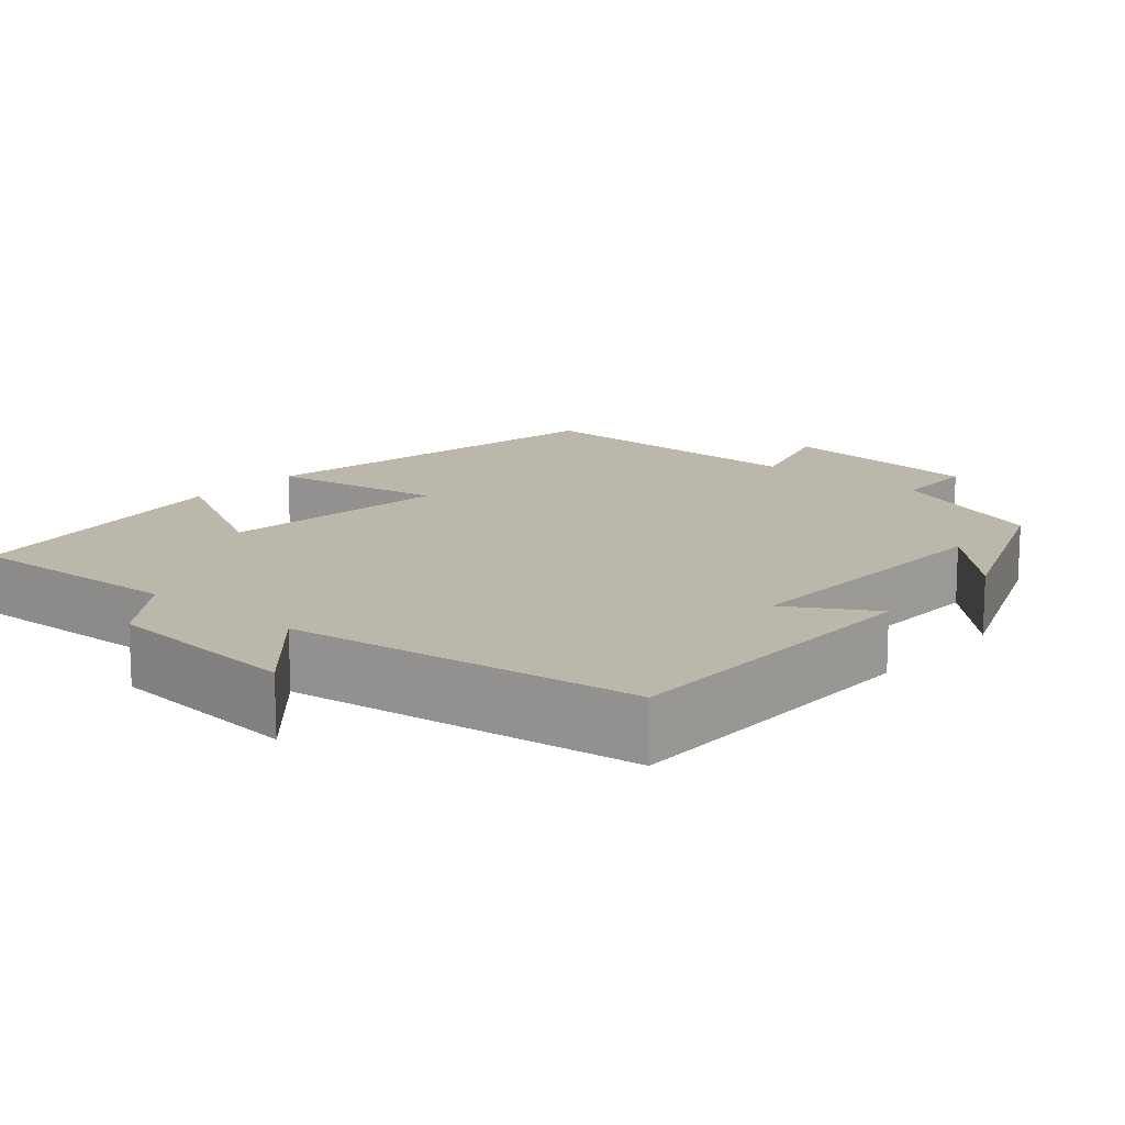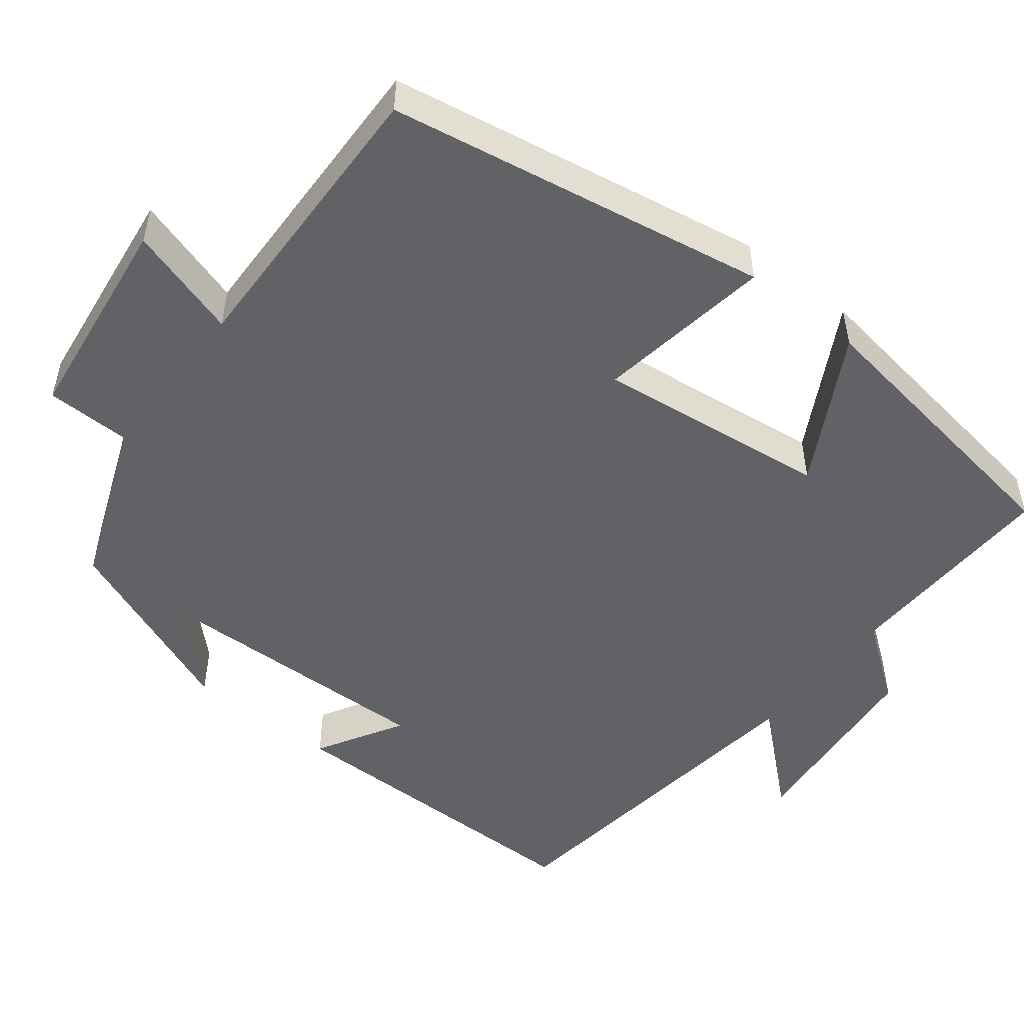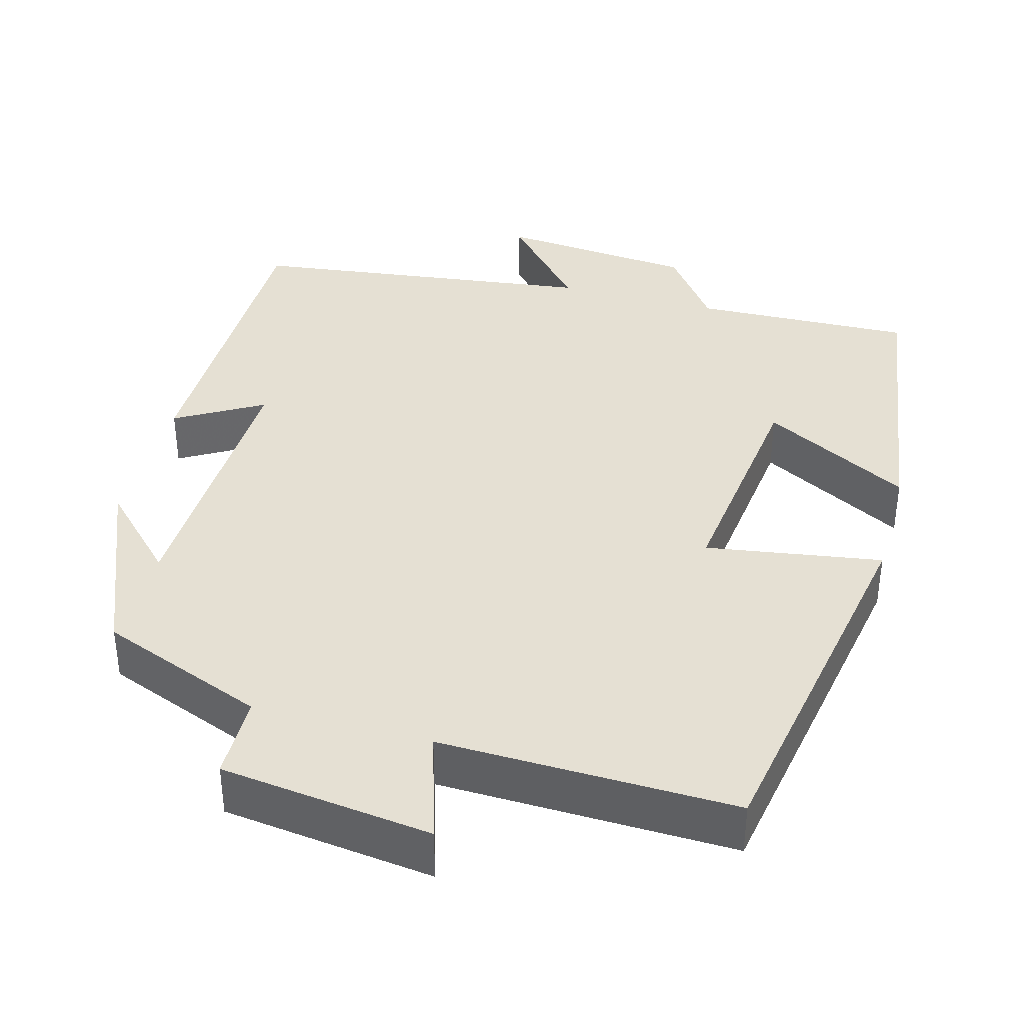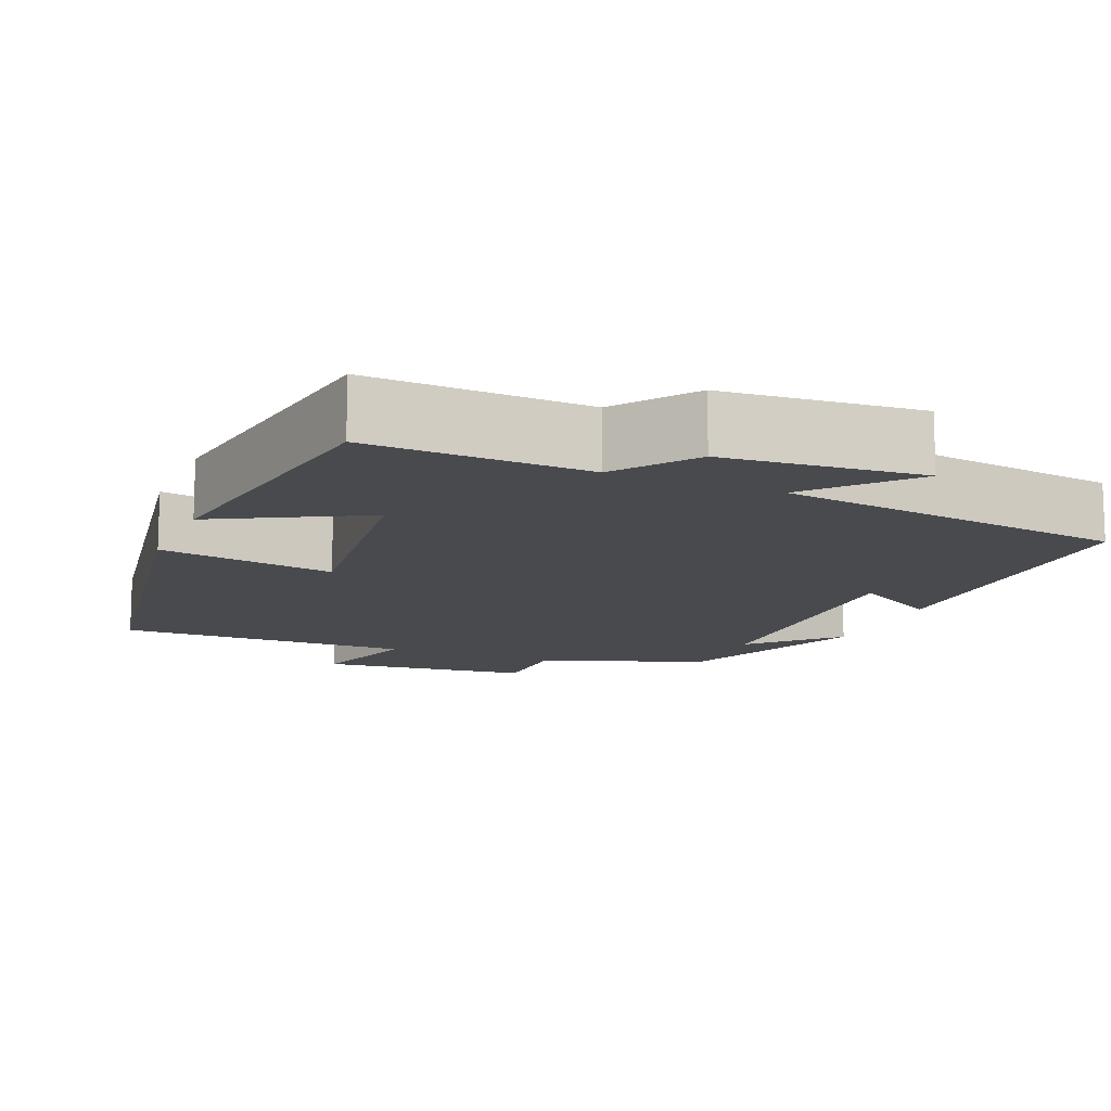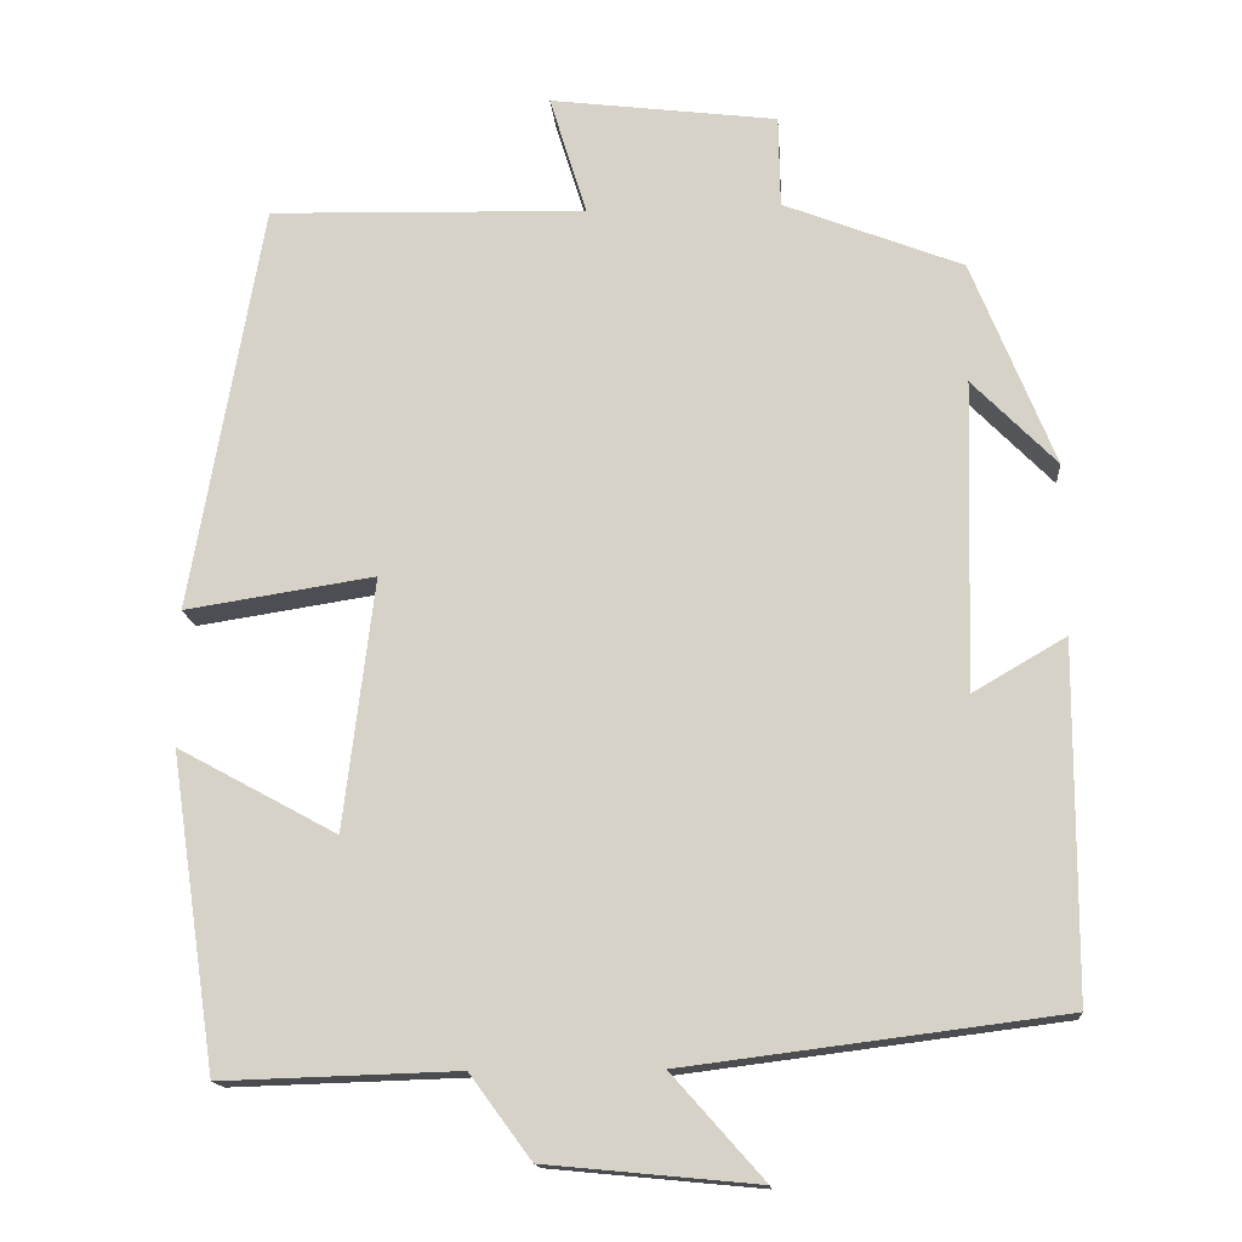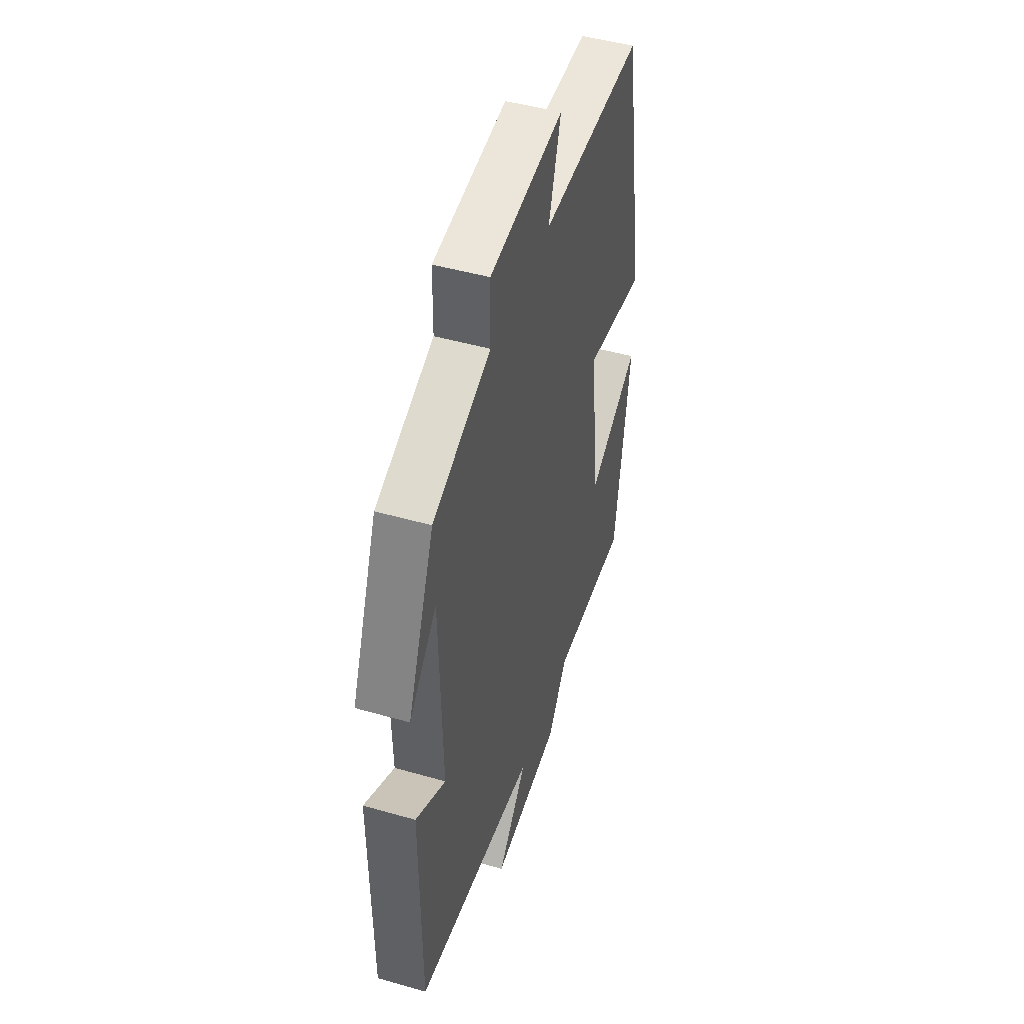
<metadata>
{"format":"obj","ext":"obj","renderer":"f3d","projection":"perspective","resolution":1024,"background":"white","views":[{"elev":14.3,"azim":-139.5,"up":"+Y"},{"elev":-50.6,"azim":51.9,"up":"+Y"},{"elev":38.1,"azim":15.3,"up":"+Y"},{"elev":-13.0,"azim":157.0,"up":"+Y"},{"elev":-15.2,"azim":-175.5,"up":"+Z"},{"elev":47.5,"azim":-72.1,"up":"+Z"}]}
</metadata>
<code>
v -0.498 0.07 -0.443
v -0.5 0.07 -0.027
v -0.39 0.07 -0.091
v -0.4 0.07 0.275
v -0.5 0.07 0.173
v -0.402 0.07 0.417
v -0.19 0.07 0.5
v -0.188 0.07 0.609
v 0.082 0.07 0.643
v 0.038 0.07 0.5
v 0.415 0.07 0.51
v 0.5 0.07 0.024
v 0.275 0.07 0.059
v 0.311 0.07 -0.239
v 0.5 0.07 -0.136
v 0.445 0.07 -0.509
v 0.164 0.07 -0.5
v 0.091 0.07 -0.599
v -0.161 0.07 -0.623
v -0.052 0.07 -0.5
v -0.498 0 -0.443
v -0.5 0 -0.027
v -0.39 0 -0.091
v -0.4 0 0.275
v -0.5 0 0.173
v -0.402 0 0.417
v -0.19 0 0.5
v -0.188 0 0.609
v 0.082 0 0.643
v 0.038 0 0.5
v 0.415 0 0.51
v 0.5 0 0.024
v 0.275 0 0.059
v 0.311 0 -0.239
v 0.5 0 -0.136
v 0.445 0 -0.509
v 0.164 0 -0.5
v 0.091 0 -0.599
v -0.161 0 -0.623
v -0.052 0 -0.5
f 17 18 19 20
f 1 2 3
f 20 1 3
f 17 20 3
f 14 15 16 17
f 17 3 4
f 14 17 4
f 13 14 4
f 12 13 4
f 11 12 4
f 10 11 4
f 7 8 9 10
f 7 10 4
f 4 5 6 7
f 40 39 38 37
f 23 22 21
f 23 21 40
f 23 40 37
f 37 36 35 34
f 24 23 37
f 24 37 34
f 24 34 33
f 24 33 32
f 24 32 31
f 24 31 30
f 30 29 28 27
f 24 30 27
f 27 26 25 24
f 1 21 22 2
f 2 22 23 3
f 3 23 24 4
f 4 24 25 5
f 5 25 26 6
f 6 26 27 7
f 7 27 28 8
f 8 28 29 9
f 9 29 30 10
f 10 30 31 11
f 11 31 32 12
f 12 32 33 13
f 13 33 34 14
f 14 34 35 15
f 15 35 36 16
f 16 36 37 17
f 17 37 38 18
f 18 38 39 19
f 19 39 40 20
f 20 40 21 1

</code>
